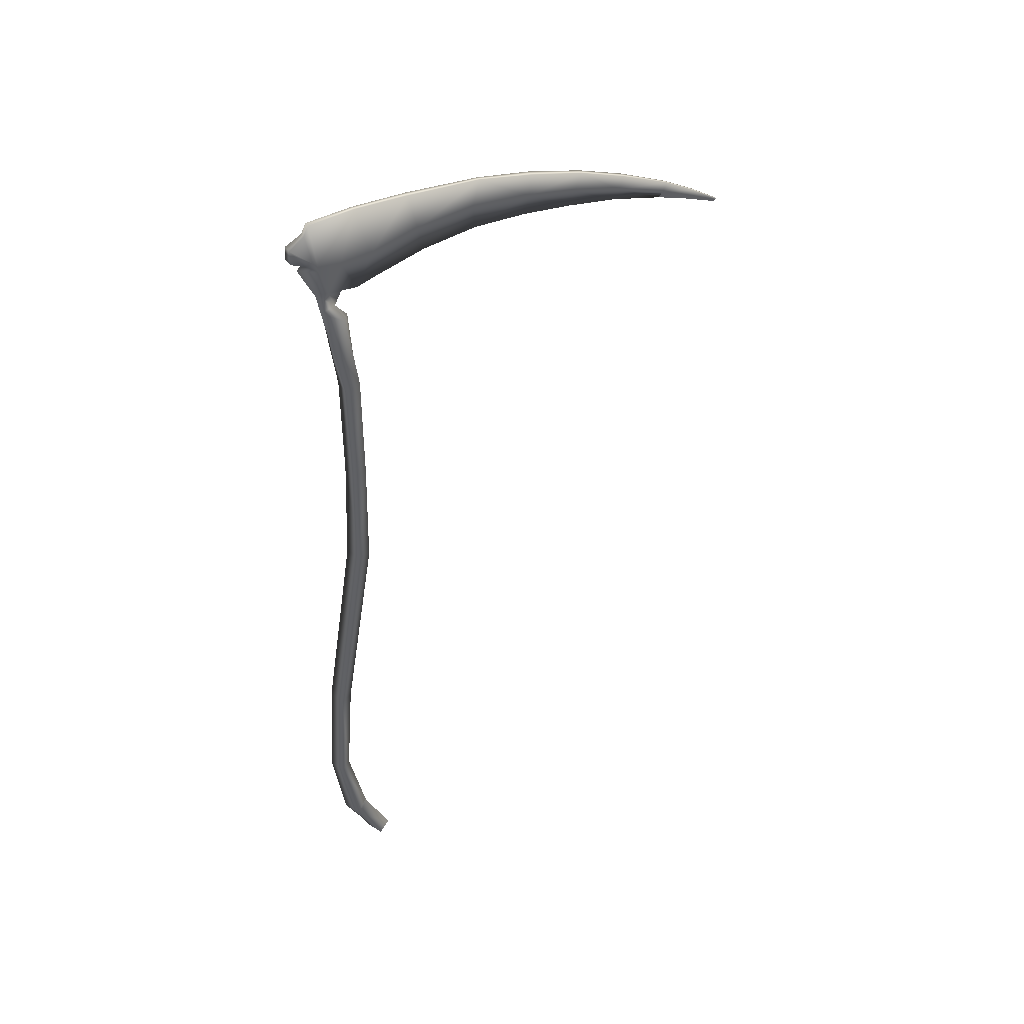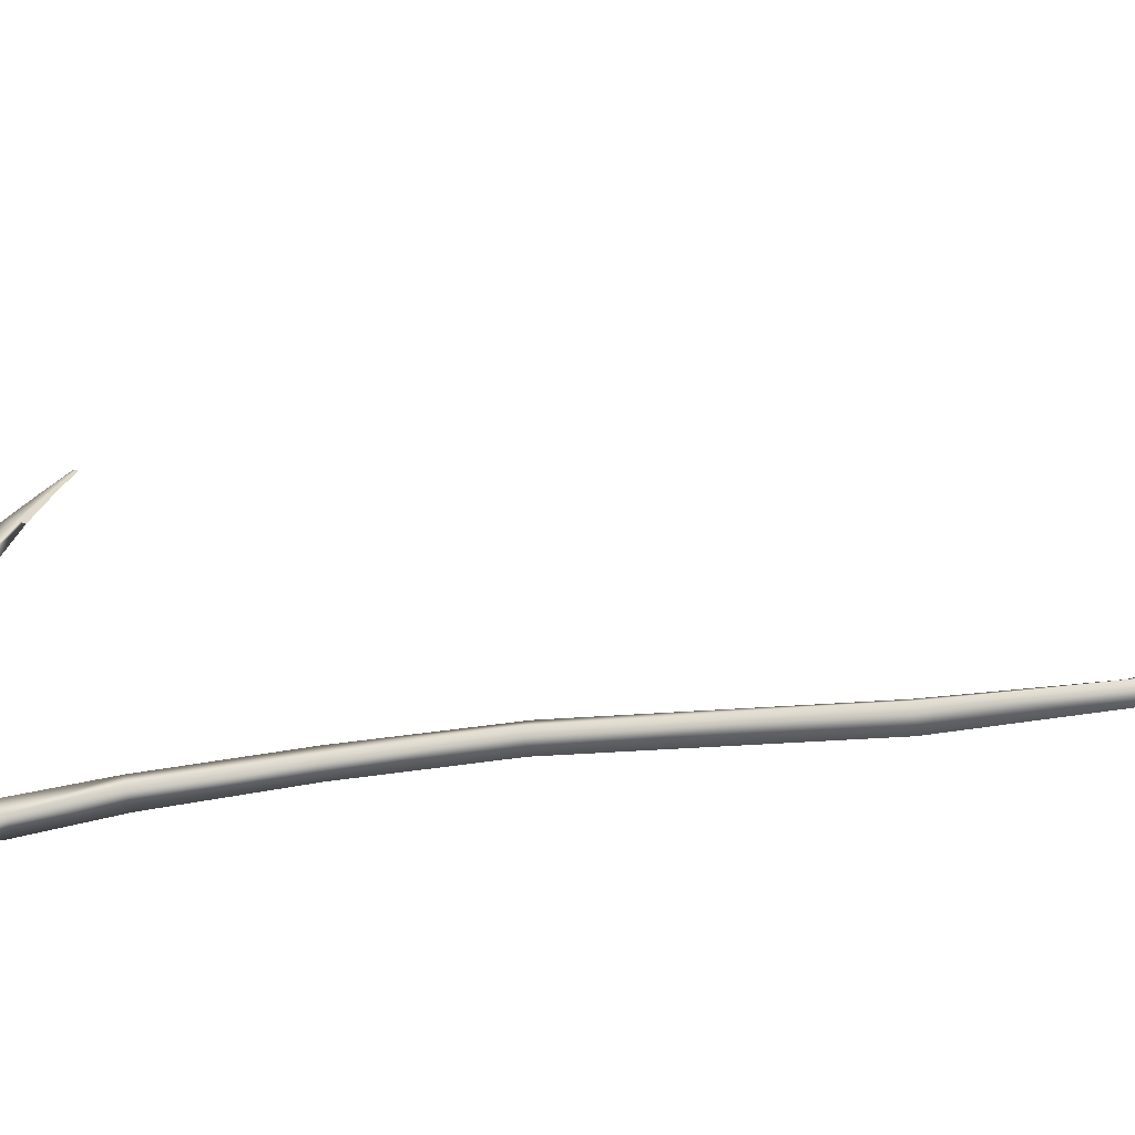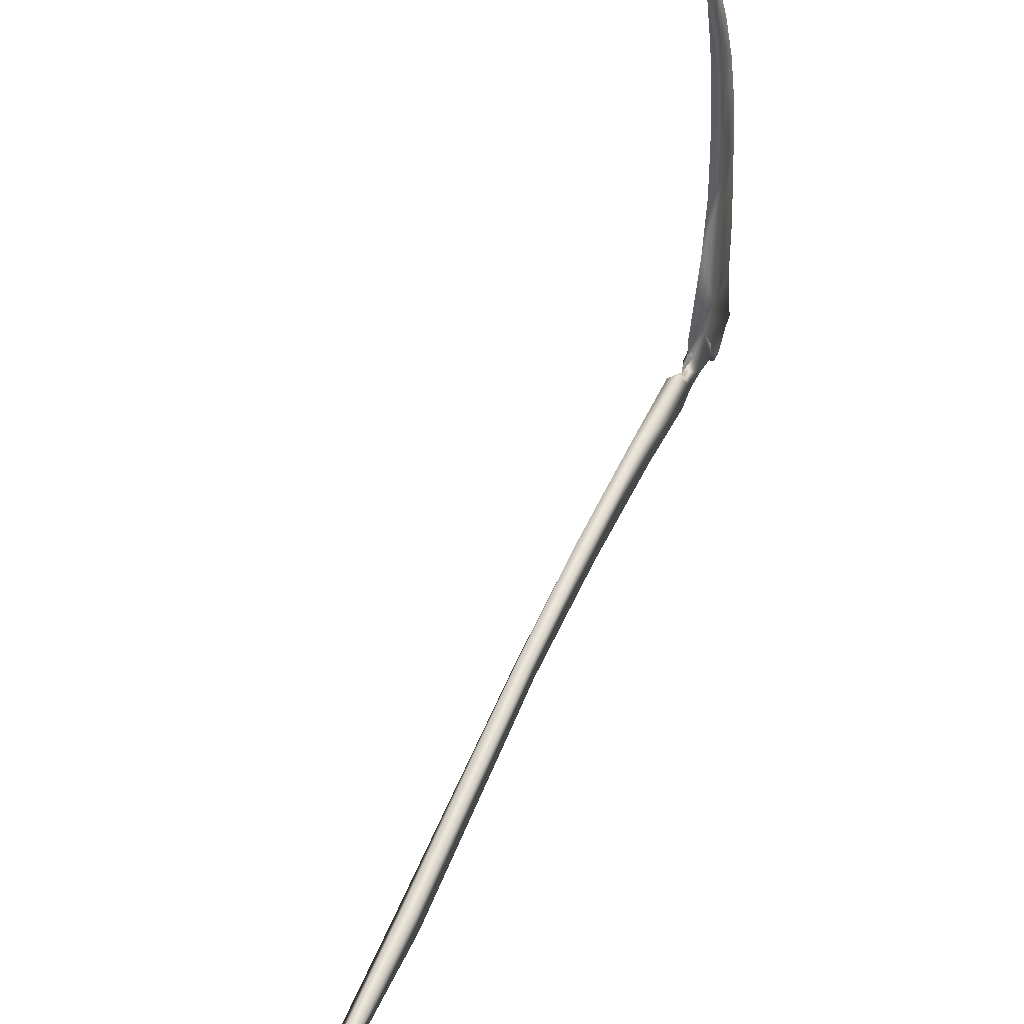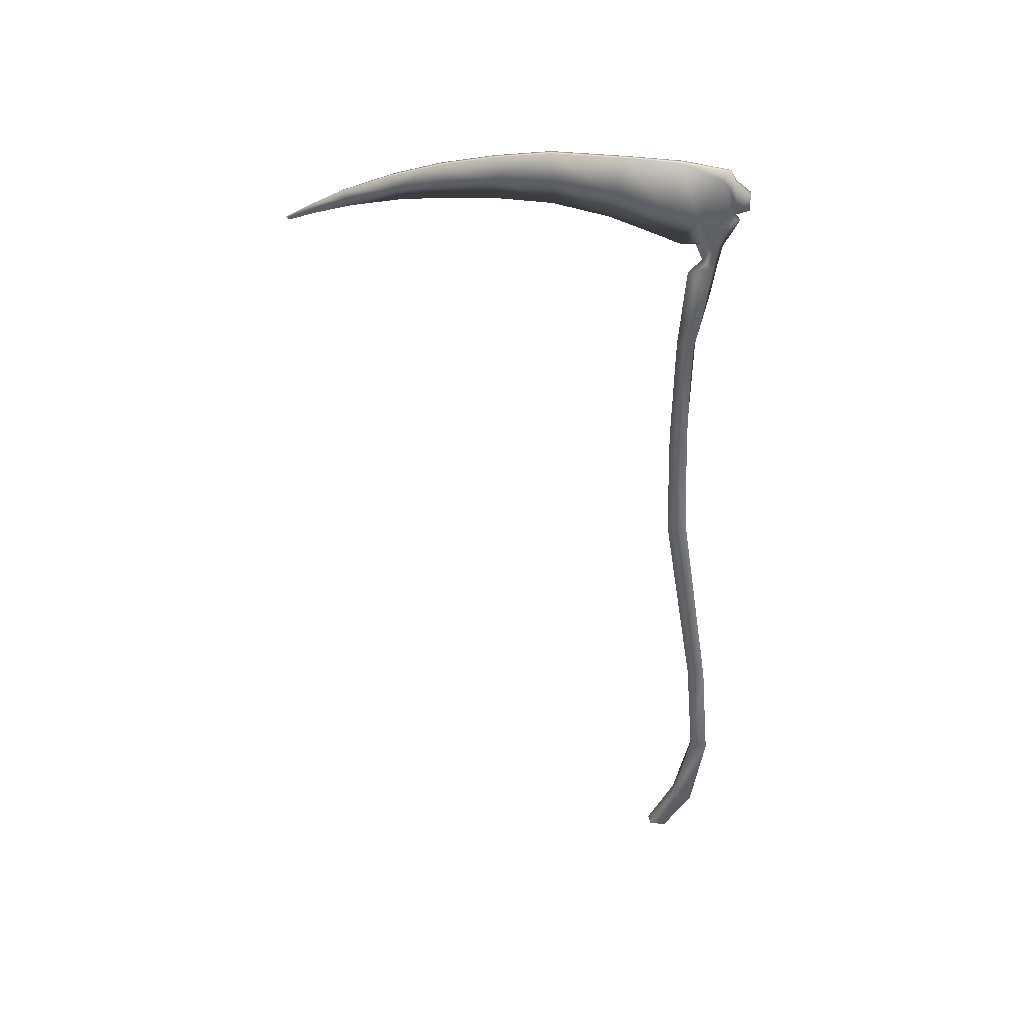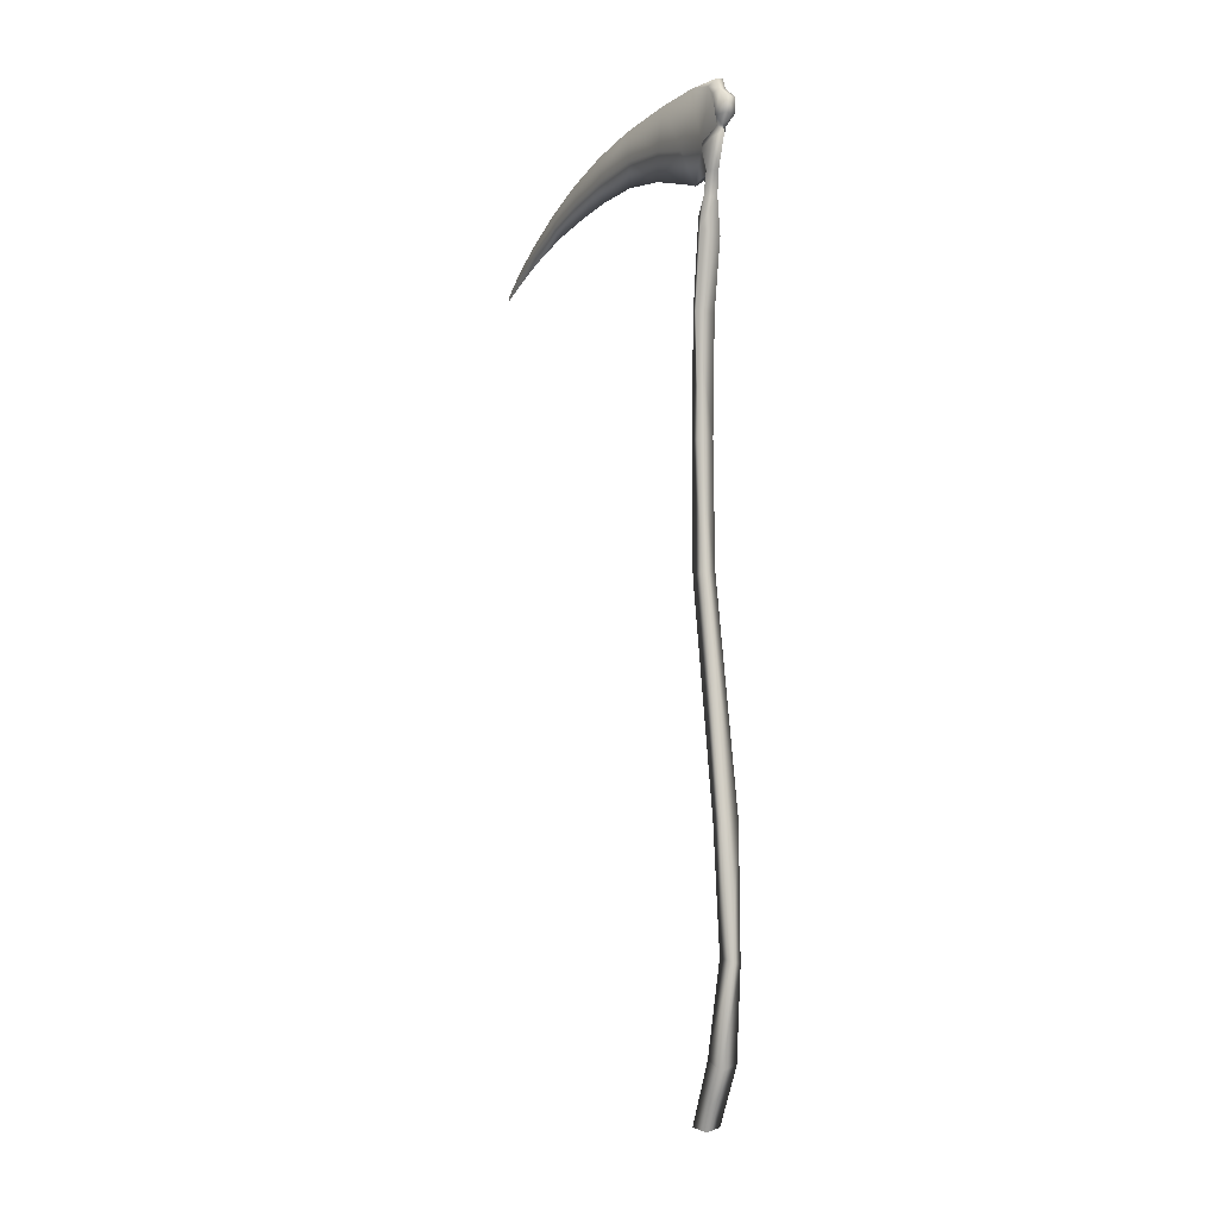
<metadata>
{"format":"obj","ext":"obj","renderer":"f3d","projection":"perspective","resolution":1024,"background":"white","views":[{"elev":42.6,"azim":-118.7,"up":"+Y"},{"elev":-61.5,"azim":-80.3,"up":"+Z"},{"elev":47.6,"azim":22.6,"up":"+Z"},{"elev":38.1,"azim":104.6,"up":"+Y"},{"elev":-2.8,"azim":153.6,"up":"+Y"}]}
</metadata>
<code>
o LOW_POLY_1784_mapeadoasasa001.001
v 0.007964 0.9998 -0.1462
v 0.00802 1.018 -0.1327
v 0.01606 1.021 -0.1168
v 0.02903 0.9878 -0.1089
v -0.01044 0.9919 -0.01005
v -0.02064 0.9928 -0.08574
v -0.01865 0.9071 -0.06095
v -0.001864 0.8889 -0.01127
v -0.001528 0.8846 0.04271
v 0.03337 1.041 -0.138
v 0.02101 1.043 -0.1736
v 0.01624 1.092 -0.1734
v 0.008526 1.126 -0.1212
v 0.02634 1.112 -0.1092
v -0.005007 0.8588 1.282
v -0.002529 0.7972 1.382
v -0.002248 0.7973 1.382
v 0.001524 0.861 1.283
v -0.02899 1.006 0.08434
v -0.0103 1.038 0.2542
v -0.0103 1.164 0.2251
v -0.01018 1.17 0.04716
v 0.008199 1.159 -0.1045
v 0.007248 1.17 0.04542
v 0.02772 1.138 -0.08541
v 0.02299 0.9958 0.08493
v 0.009294 0.9806 -0.01343
v 0.000862 0.8398 -0.0349
v 0.02887 0.9854 -0.05361
v -0.008847 1.159 -0.1048
v 0.00657 -1.784 0.01197
v 0.002904 -1.58 -0.07832
v 0.001464 -1.581 -0.08017
v -0.03308 -1.618 -0.1174
v -0.02951 -1.785 -0.03755
v 0.002884 -1.579 -0.07859
v -2e-05 -1.307 -0.1345
v -0.0209 -1.318 -0.1705
v -0.03388 -1.597 -0.1257
v 0.03916 -1.784 -0.003971
v 0.03665 -1.587 -0.08667
v 0.0129 -1.582 -0.081
v 0.03661 -1.585 -0.08736
v 0.02593 -1.3 -0.1373
v 0.02698 -1.789 -0.0609
v 0.02959 -1.713 -0.09572
v 0.03069 -1.607 -0.1532
v 0.02107 -1.308 -0.1969
v -0.005866 -0.9266 -0.1044
v -0.02816 -0.928 -0.1492
v 0.02725 -0.9278 -0.1033
v 0.0349 -0.928 -0.1648
v 0.02891 -0.2328 -0.05385
v -0.02229 -0.2294 -0.03155
v -0.006014 -0.2459 0.01361
v 0.03151 0.1472 -0.03367
v -0.02014 0.1495 -0.02451
v -0.01344 0.1437 0.02101
v -0.01125 0.5176 0.02395
v -0.02329 0.5056 -0.02957
v 0.02545 -0.2432 0.01282
v 0.01999 0.1427 0.02758
v 0.03879 0.5068 -0.03062
v 0.0158 0.5191 0.02497
v -0.02023 0.7181 -0.06901
v -0.01967 0.7836 -0.01257
v 0.008518 0.7879 0.006638
v 0.04023 0.738 -0.05954
v -0.002801 0.8273 -0.08514
v 0.03227 0.8261 -0.06635
v 0.001171 0.8963 -0.09734
v 0.03052 0.9032 -0.08001
v 0.008389 0.9056 -0.0389
v -0.01876 1.029 -0.1021
v -0.008885 1.02 -0.1256
v -0.01022 1.127 -0.1205
v -0.01129 1.09 -0.1706
v -0.009946 1.041 -0.1698
v -0.002457 0.7932 1.378
v -0.004784 0.8424 1.275
v -0.002233 0.7932 1.378
v 0.003086 0.8441 1.275
v -0.007554 0.9242 1.17
v -0.007225 0.8943 1.157
v 0.003685 0.9252 1.169
v -0.01312 1.003 0.9959
v -0.009487 0.9552 0.9832
v 0.00667 1.002 0.9993
v -0.00181 0.8715 1.146
v -0.001746 0.9178 0.9705
v -0.01216 1.062 0.8352
v -0.0103 1.001 0.8141
v 0.007699 1.061 0.8383
v -0.001582 0.9462 0.7999
v -0.01328 1.111 0.6523
v -0.0103 1.033 0.6478
v 0.007127 1.112 0.6525
v -0.001579 0.9657 0.6365
v -0.01328 1.148 0.4693
v -0.0103 1.054 0.4466
v 0.003063 1.148 0.4698
v -0.001603 0.9727 0.458
v 0.006911 1.165 0.2246
v -0.001501 0.9501 0.2758
v -0.001654 0.9023 0.1001
v -0.001709 0.8291 1.267
v 0.005593 0.8962 1.158
v 0.007872 0.9572 0.9845
v 0.008432 1.001 0.8159
v 0.008399 1.032 0.6482
v 0.008432 1.051 0.4483
v 0.008432 1.035 0.2544
v -0.001684 0.7873 1.372
f 31 35 45 40
f 28 73 8
f 81 79 113
f 1 2 3
f 3 4 1
f 96 95 99 100
f 5 8 9
f 10 11 12
f 7 8 5 6
f 32 31 40 42
f 78 11 2 75
f 23 24 25
f 38 39 36 37
f 8 7 28
f 10 3 2
f 2 11 10
f 3 10 14
f 3 14 25
f 3 25 27
f 3 27 29
f 104 20 19 105
f 5 19 22
f 31 32 33
f 74 76 77 75
f 43 44 37 42
f 36 39 33
f 40 41 42
f 37 36 42
f 48 44 43 47
f 40 45 46
f 46 41 40
f 25 14 13 23
f 47 46 34
f 34 39 47
f 50 38 37 49
f 21 22 19 20
f 57 58 59 60
f 85 107 108 88
f 64 59 58 62
f 26 112 104 105
f 51 52 53 61
f 18 82 107 85
f 80 106 113 79
f 55 61 62 58
f 50 54 53 52
f 24 23 30 22
f 30 6 5 22
f 44 48 52 51
f 56 63 64 62
f 71 69 28 7
f 54 57 56 53
f 65 60 59
f 59 66 65
f 68 67 64 63
f 65 68 63 60
f 107 82 106 89
f 66 28 69
f 69 65 66
f 66 67 28
f 6 1 71 7
f 70 69 71 72
f 72 73 28 70
f 34 35 31 33
f 48 38 50 52
f 70 28 67 68
f 68 65 69 70
f 54 55 58 57
f 27 4 29
f 6 74 75
f 6 75 2
f 6 2 1
f 4 3 29
f 30 76 74
f 30 74 6
f 77 78 75
f 81 113 82 18
f 90 87 92 94
f 104 102 100 20
f 76 30 23 13
f 93 91 86 88
f 18 17 81
f 78 77 12 11
f 87 84 83 86
f 83 85 88 86
f 93 109 110 97
f 21 99 101 103
f 20 100 99 21
f 93 88 108 109
f 102 98 96 100
f 97 95 91 93
f 96 98 94 92
f 103 112 26 24
f 95 97 101 99
f 109 108 90 94
f 87 90 89 84
f 15 80 79 16
f 87 86 91 92
f 110 98 102 111
f 9 105 19 5
f 26 105 9 27
f 17 18 15 16
f 13 14 10 12
f 101 111 112 103
f 96 92 91 95
f 89 90 108 107
f 111 102 104 112
f 101 97 110 111
f 55 54 50 49
f 55 49 51 61
f 72 4 27 73
f 66 59 64 67
f 16 79 81 17
f 94 98 110 109
f 84 89 106 80
f 71 1 4 72
f 47 39 38 48
f 62 61 53 56
f 9 8 73
f 73 27 9
f 44 51 49 37
f 84 80 15 83
f 27 25 24 26
f 22 21 103 24
f 33 39 34
f 33 32 36
f 41 43 42
f 36 32 42
f 47 43 41
f 41 46 47
f 46 45 35
f 35 34 46
f 113 106 82
f 13 12 77 76
f 63 56 57 60
f 83 15 18 85

</code>
